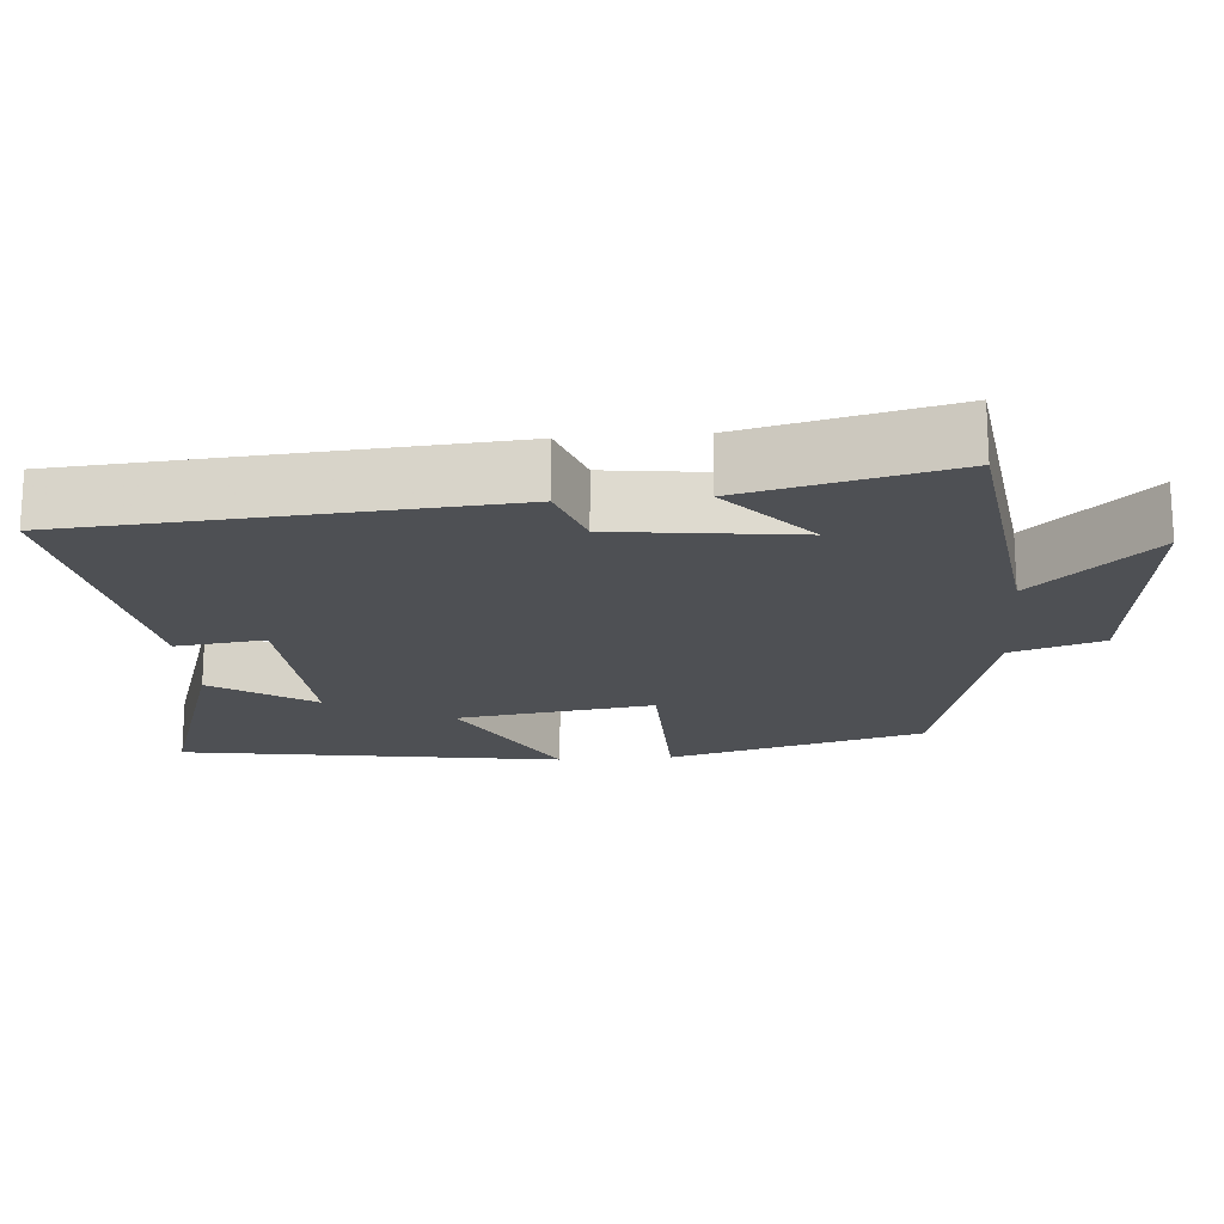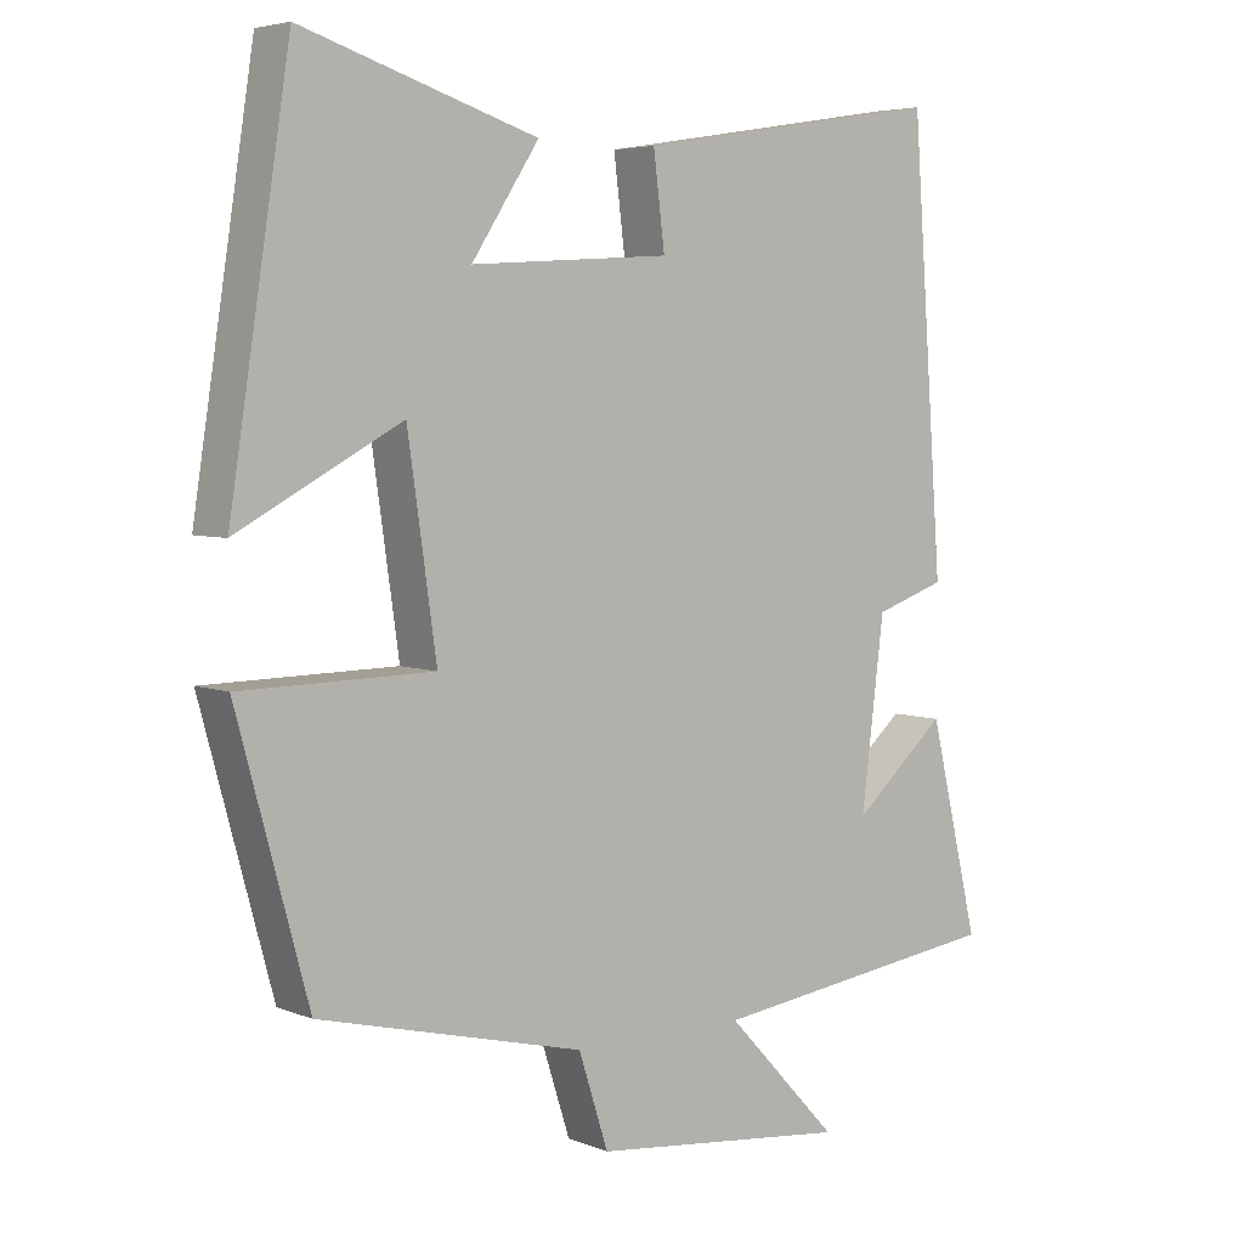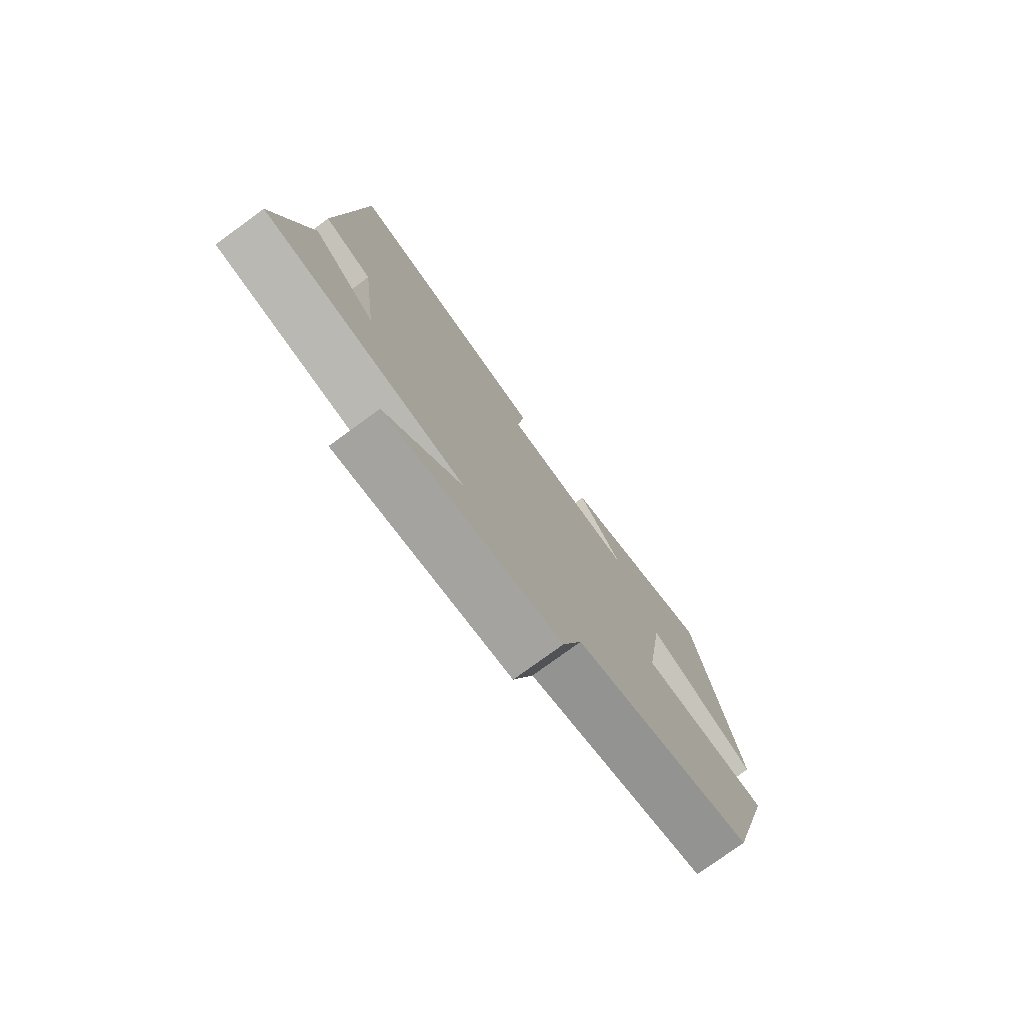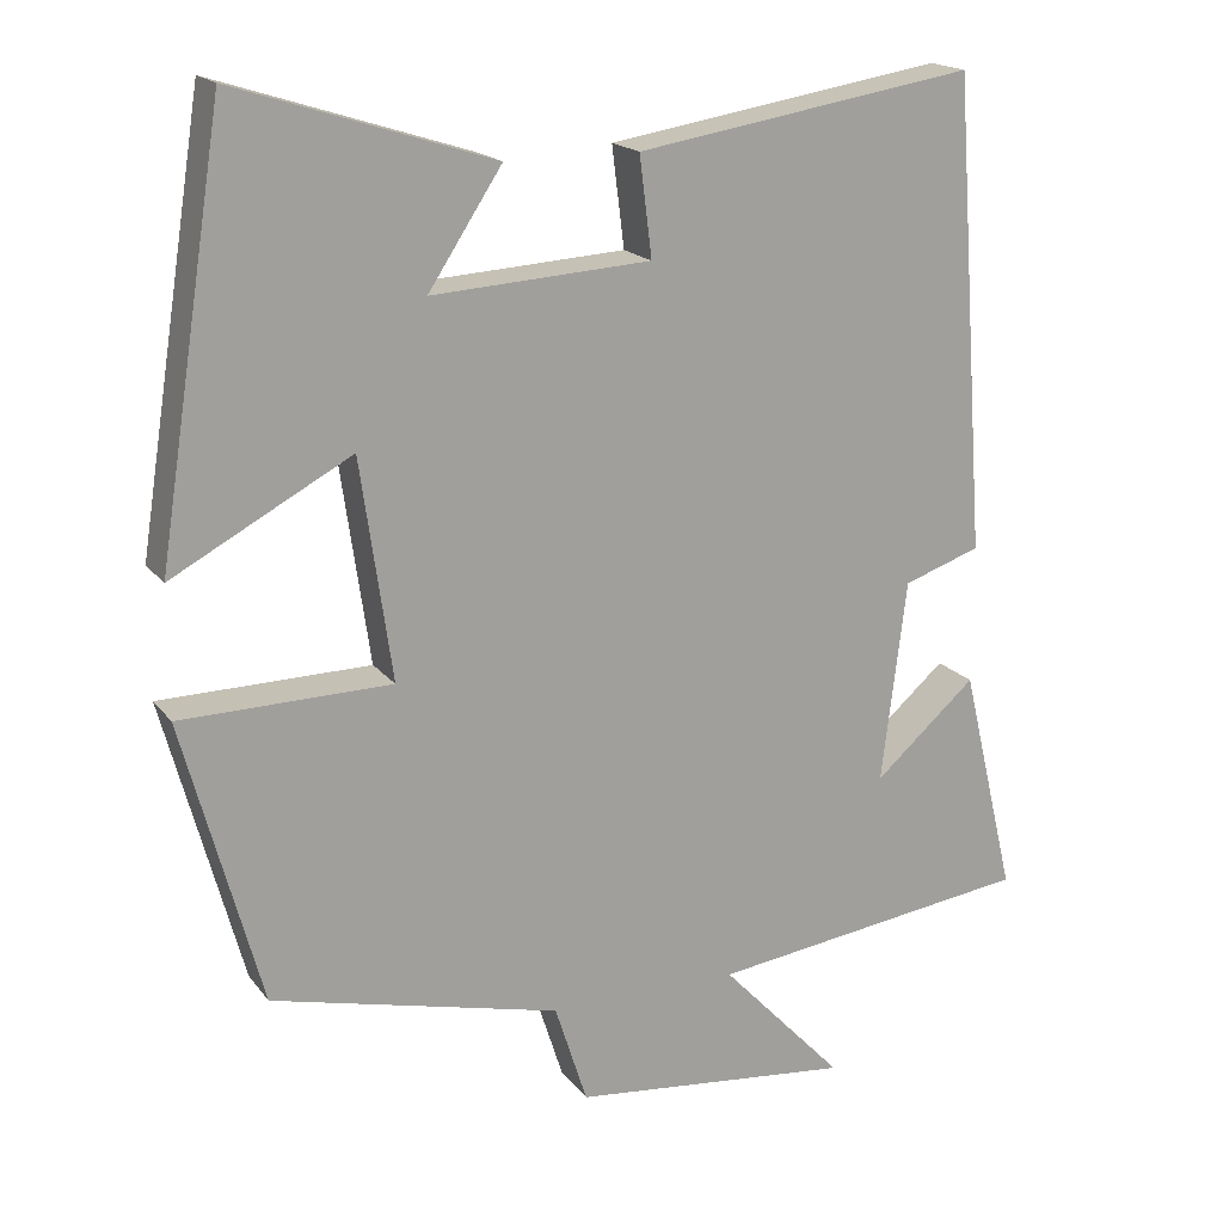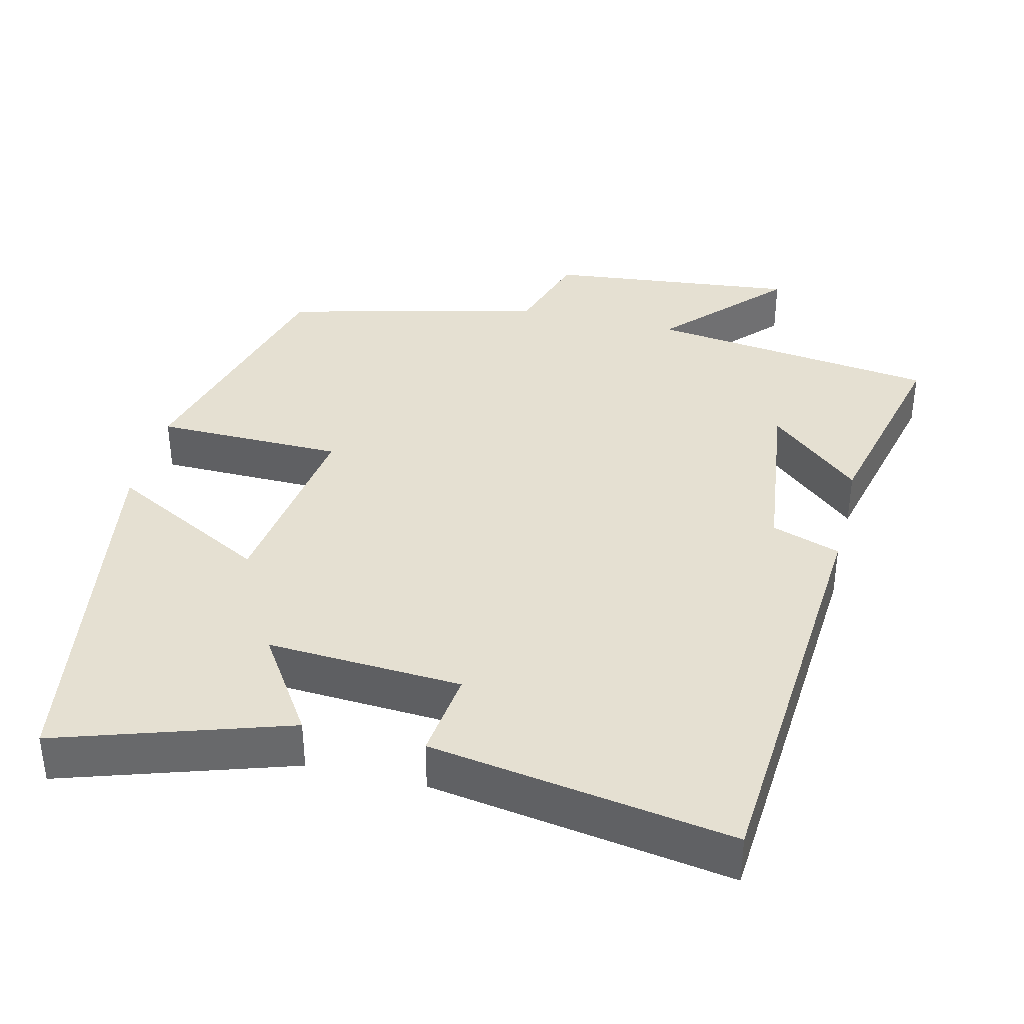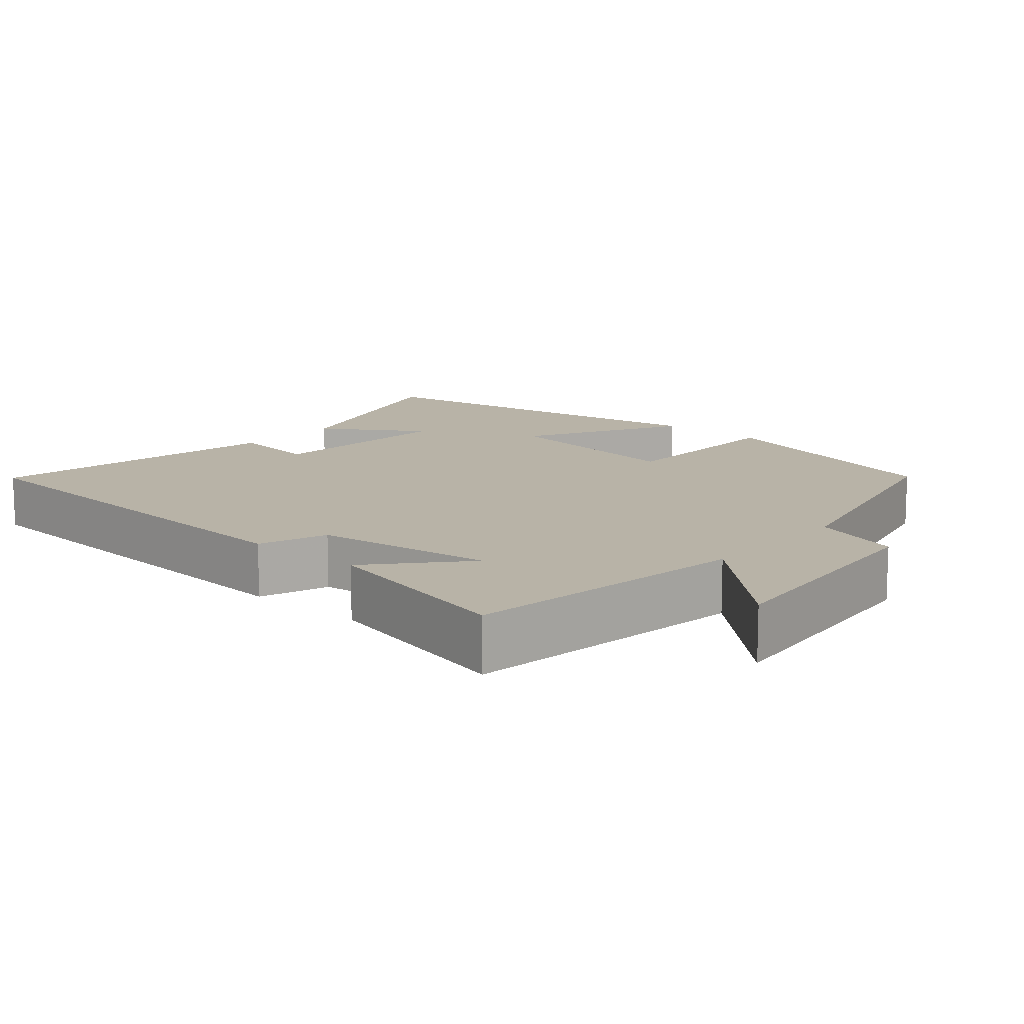
<metadata>
{"format":"obj","ext":"obj","renderer":"f3d","projection":"perspective","resolution":1024,"background":"white","views":[{"elev":-18.5,"azim":94.6,"up":"+Y"},{"elev":5.0,"azim":-39.0,"up":"+Z"},{"elev":-77.4,"azim":126.1,"up":"+Z"},{"elev":18.0,"azim":-25.3,"up":"+Z"},{"elev":37.7,"azim":13.5,"up":"+Y"},{"elev":12.9,"azim":131.0,"up":"+Y"}]}
</metadata>
<code>
v 0.566 0.07 -0.448
v 0.174 0.07 -0.5
v 0.323 0.07 -0.658
v -0.017 0.07 -0.622
v -0.056 0.07 -0.5
v -0.406 0.07 -0.414
v -0.5 0.07 -0.068
v -0.246 0.07 -0.064
v -0.284 0.07 0.202
v -0.5 0.07 0.086
v -0.42 0.07 0.599
v -0.11 0.07 0.5
v -0.199 0.07 0.364
v 0.065 0.07 0.38
v 0.05 0.07 0.5
v 0.458 0.07 0.566
v 0.5 0.07 -0.004
v 0.407 0.07 -0.036
v 0.377 0.07 -0.28
v 0.5 0.07 -0.172
v 0.566 0 -0.448
v 0.174 0 -0.5
v 0.323 0 -0.658
v -0.017 0 -0.622
v -0.056 0 -0.5
v -0.406 0 -0.414
v -0.5 0 -0.068
v -0.246 0 -0.064
v -0.284 0 0.202
v -0.5 0 0.086
v -0.42 0 0.599
v -0.11 0 0.5
v -0.199 0 0.364
v 0.065 0 0.38
v 0.05 0 0.5
v 0.458 0 0.566
v 0.5 0 -0.004
v 0.407 0 -0.036
v 0.377 0 -0.28
v 0.5 0 -0.172
f 19 20 1 2
f 18 19 2
f 15 16 17 18
f 14 15 18
f 13 14 18 2
f 10 11 12 13
f 9 10 13
f 8 9 13 2
f 5 6 7 8
f 5 8 2 3
f 3 4 5
f 22 21 40 39
f 22 39 38
f 38 37 36 35
f 38 35 34
f 22 38 34 33
f 33 32 31 30
f 33 30 29
f 22 33 29 28
f 28 27 26 25
f 23 22 28 25
f 25 24 23
f 1 21 22 2
f 2 22 23 3
f 3 23 24 4
f 4 24 25 5
f 5 25 26 6
f 6 26 27 7
f 7 27 28 8
f 8 28 29 9
f 9 29 30 10
f 10 30 31 11
f 11 31 32 12
f 12 32 33 13
f 13 33 34 14
f 14 34 35 15
f 15 35 36 16
f 16 36 37 17
f 17 37 38 18
f 18 38 39 19
f 19 39 40 20
f 20 40 21 1

</code>
